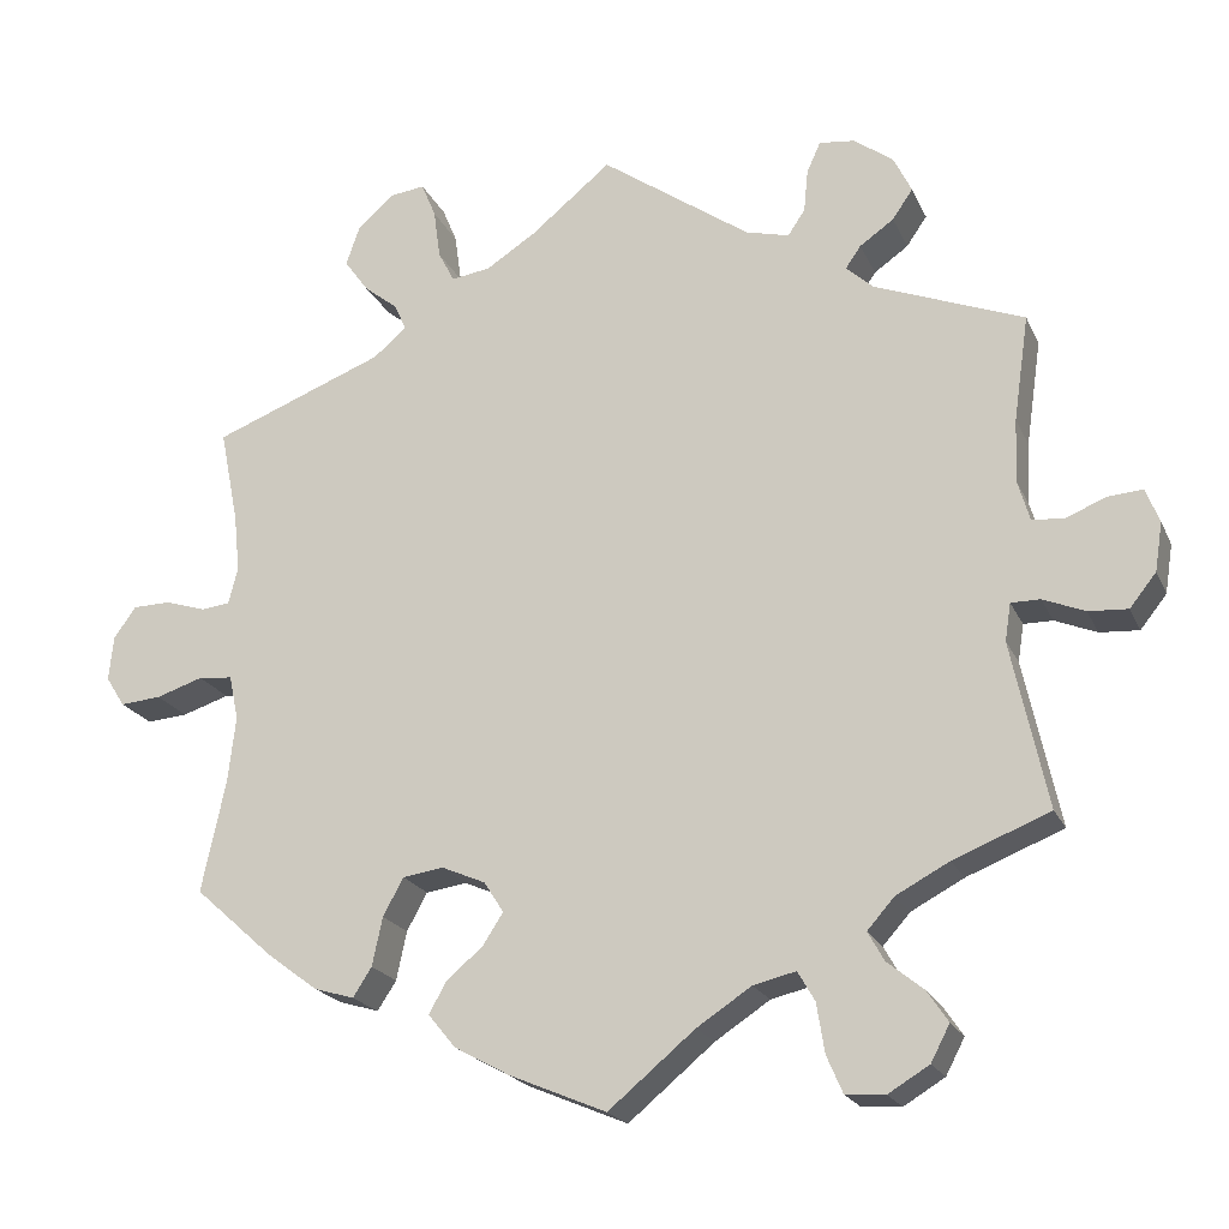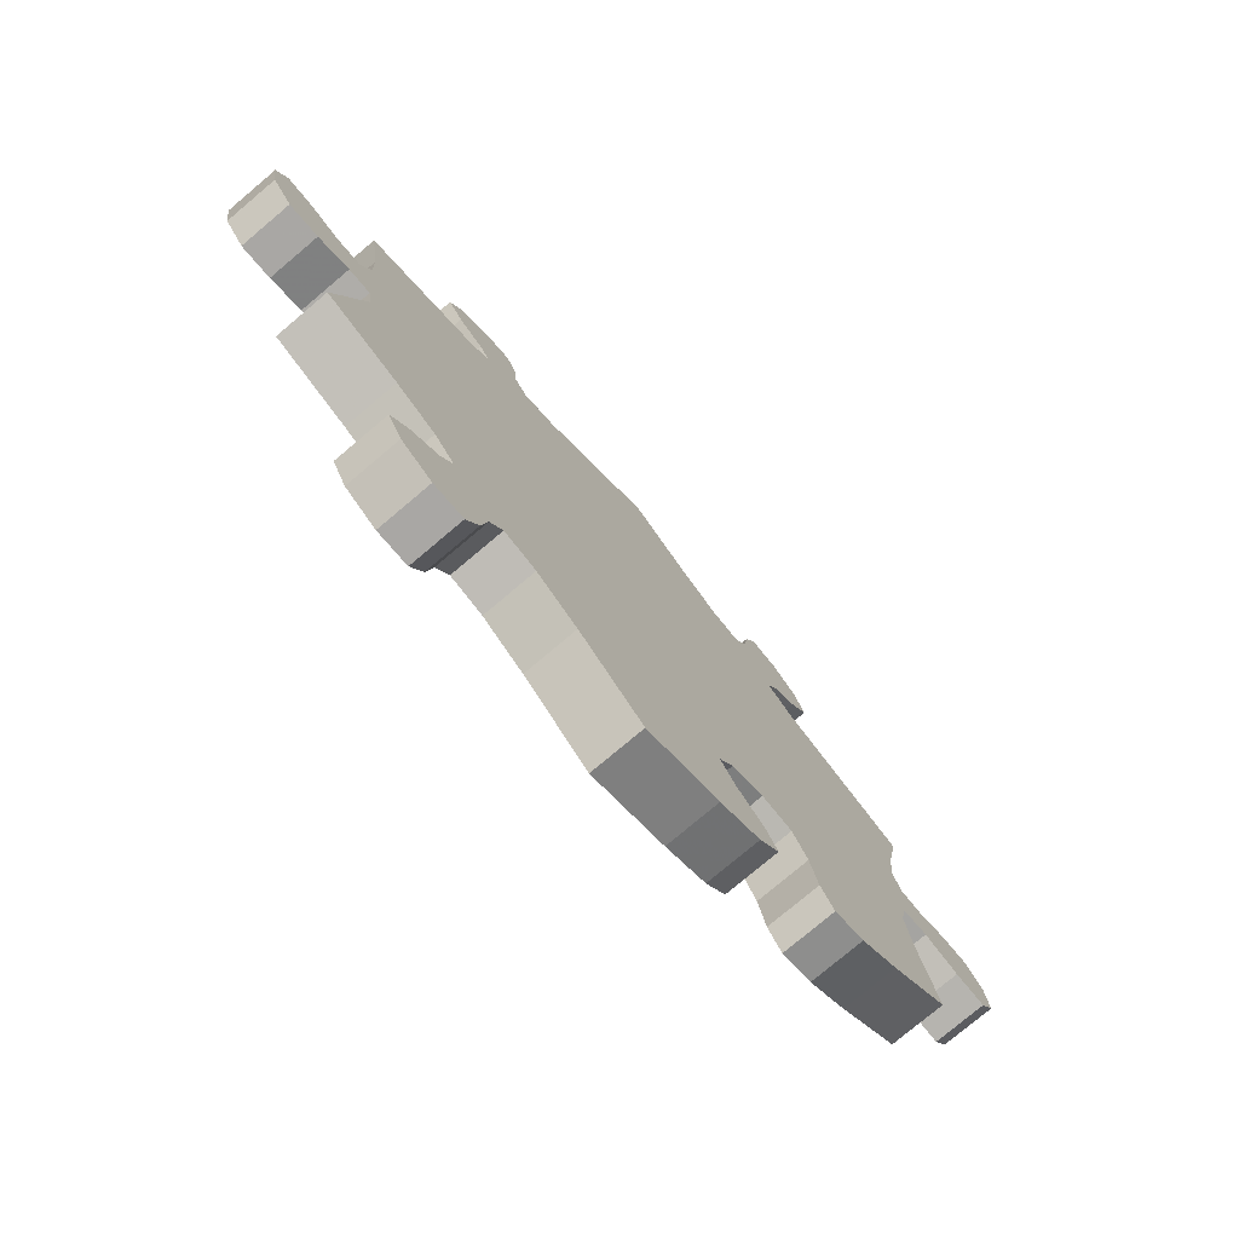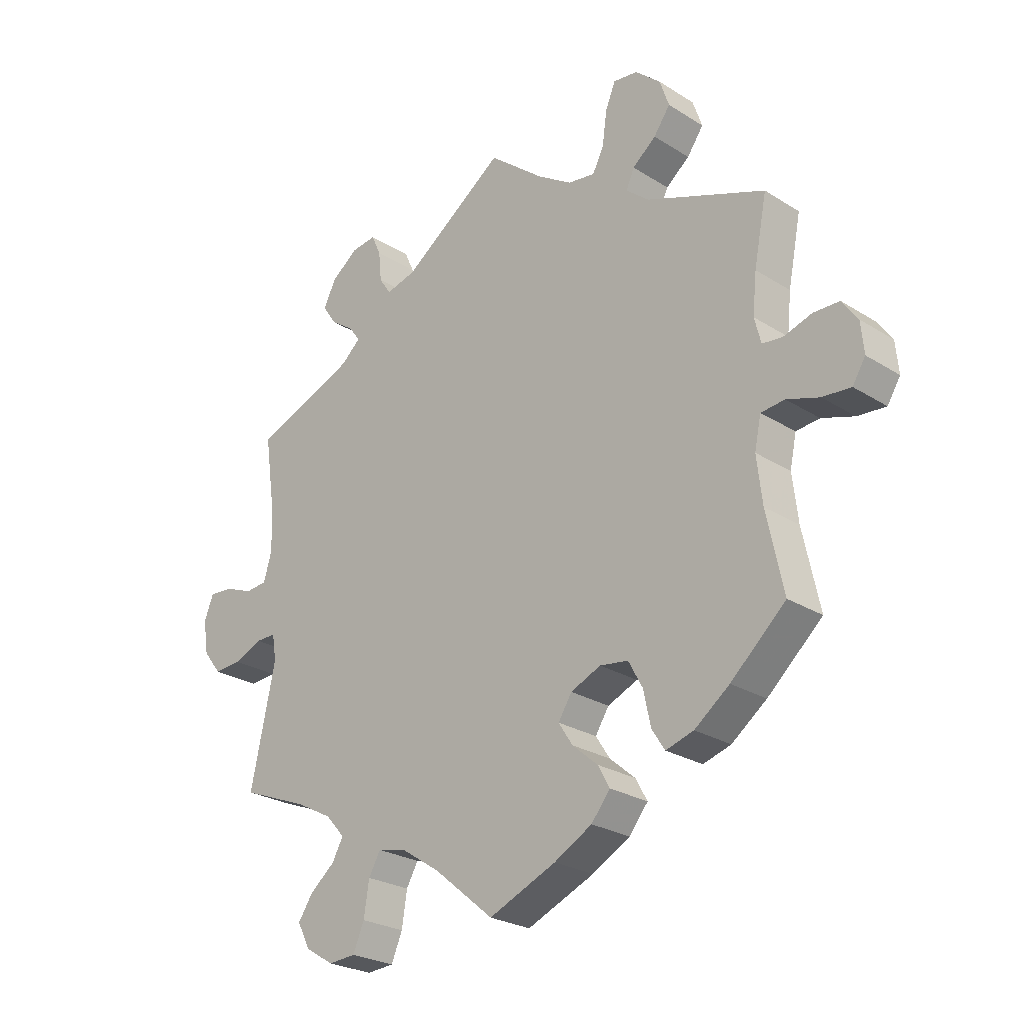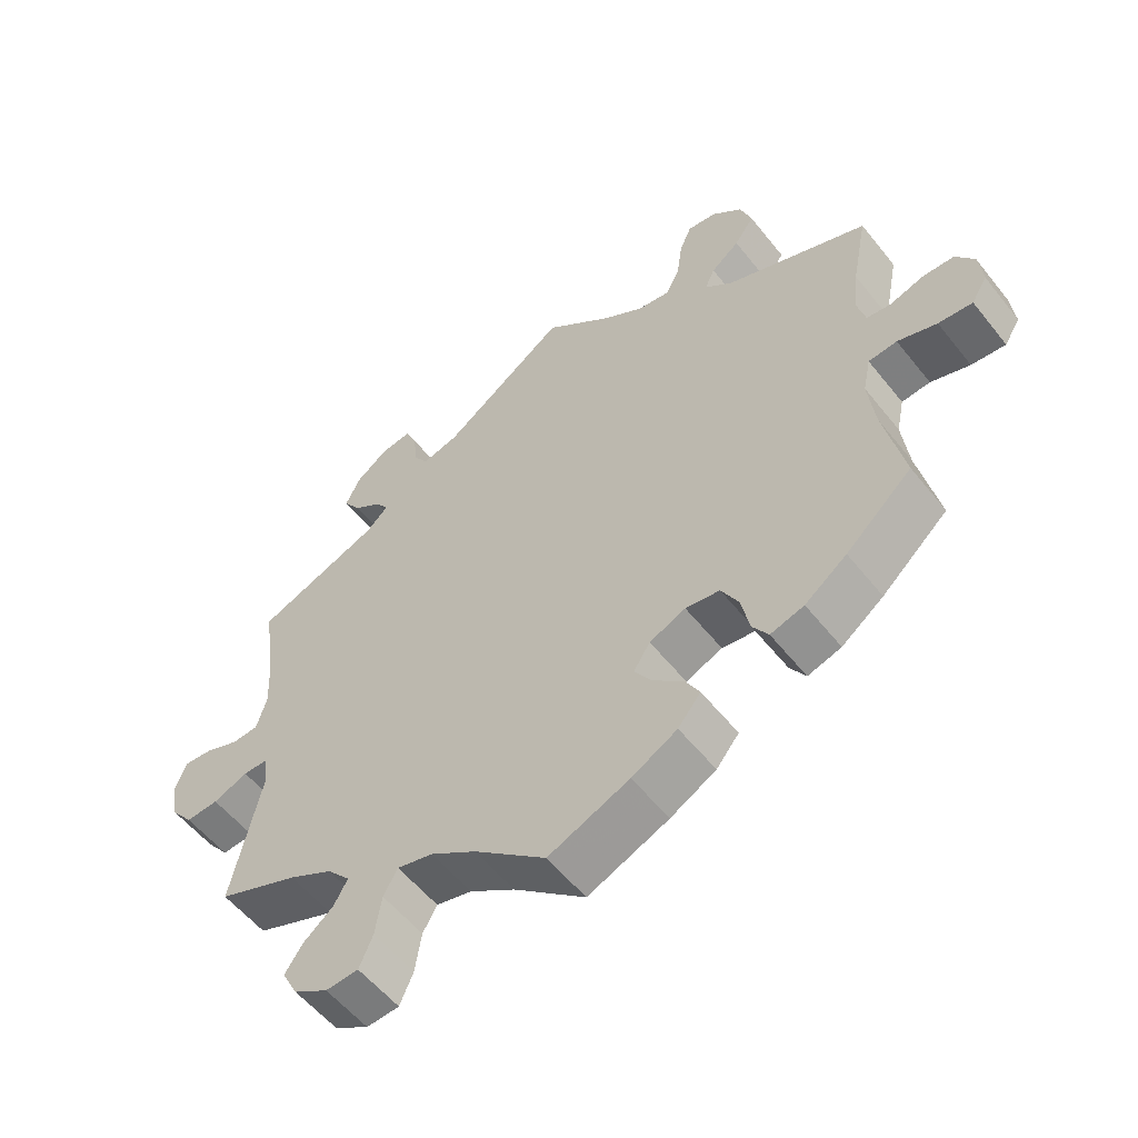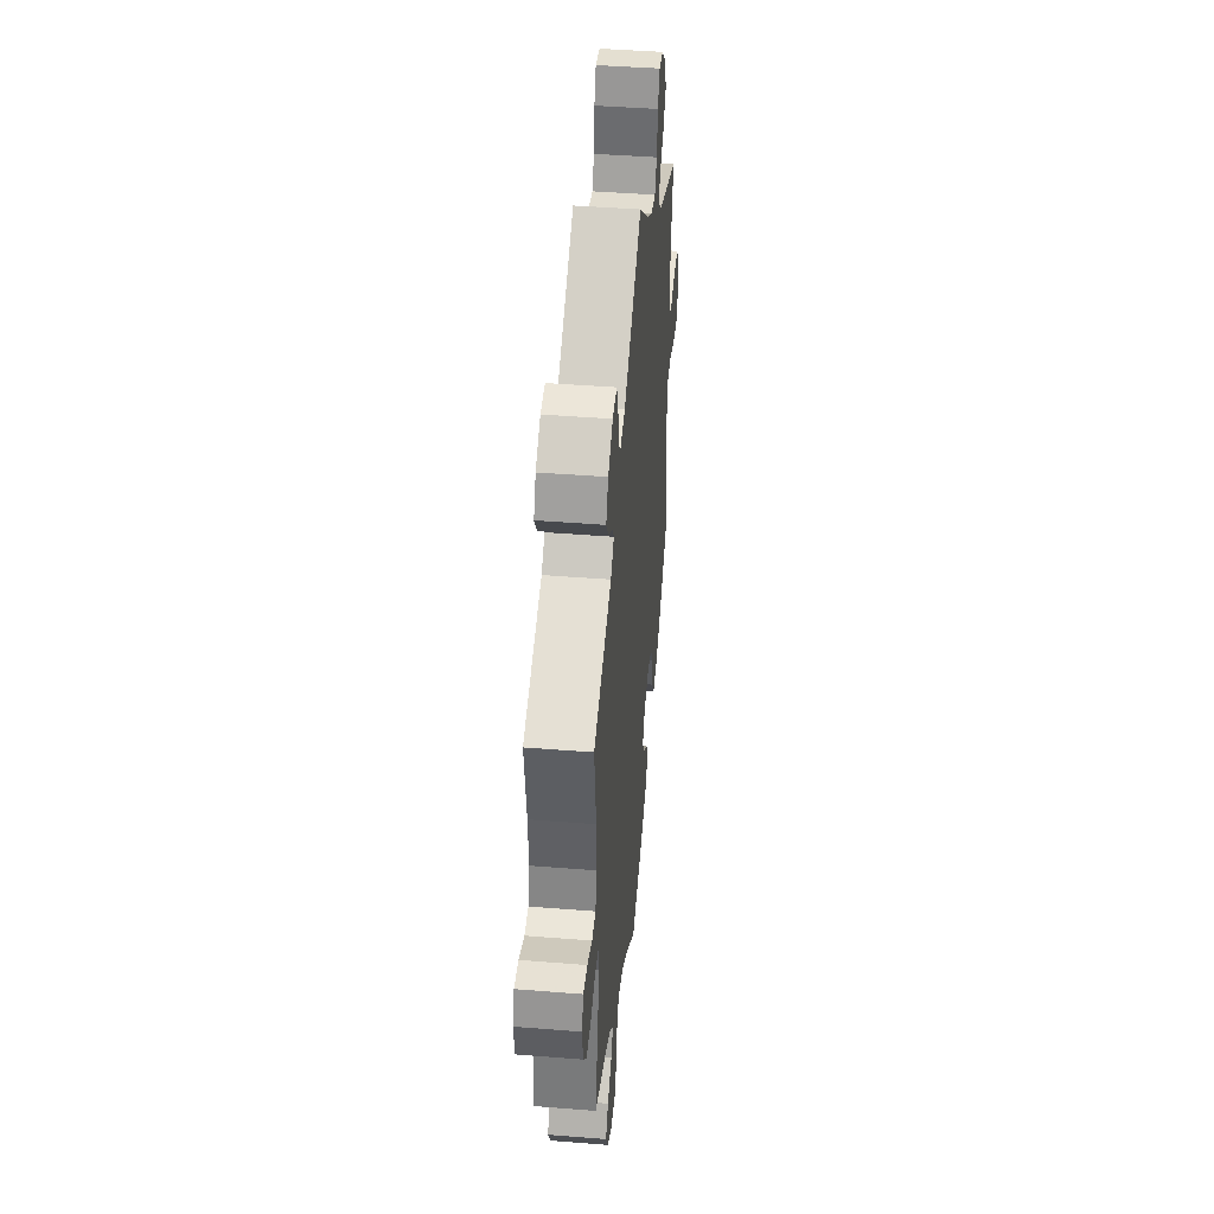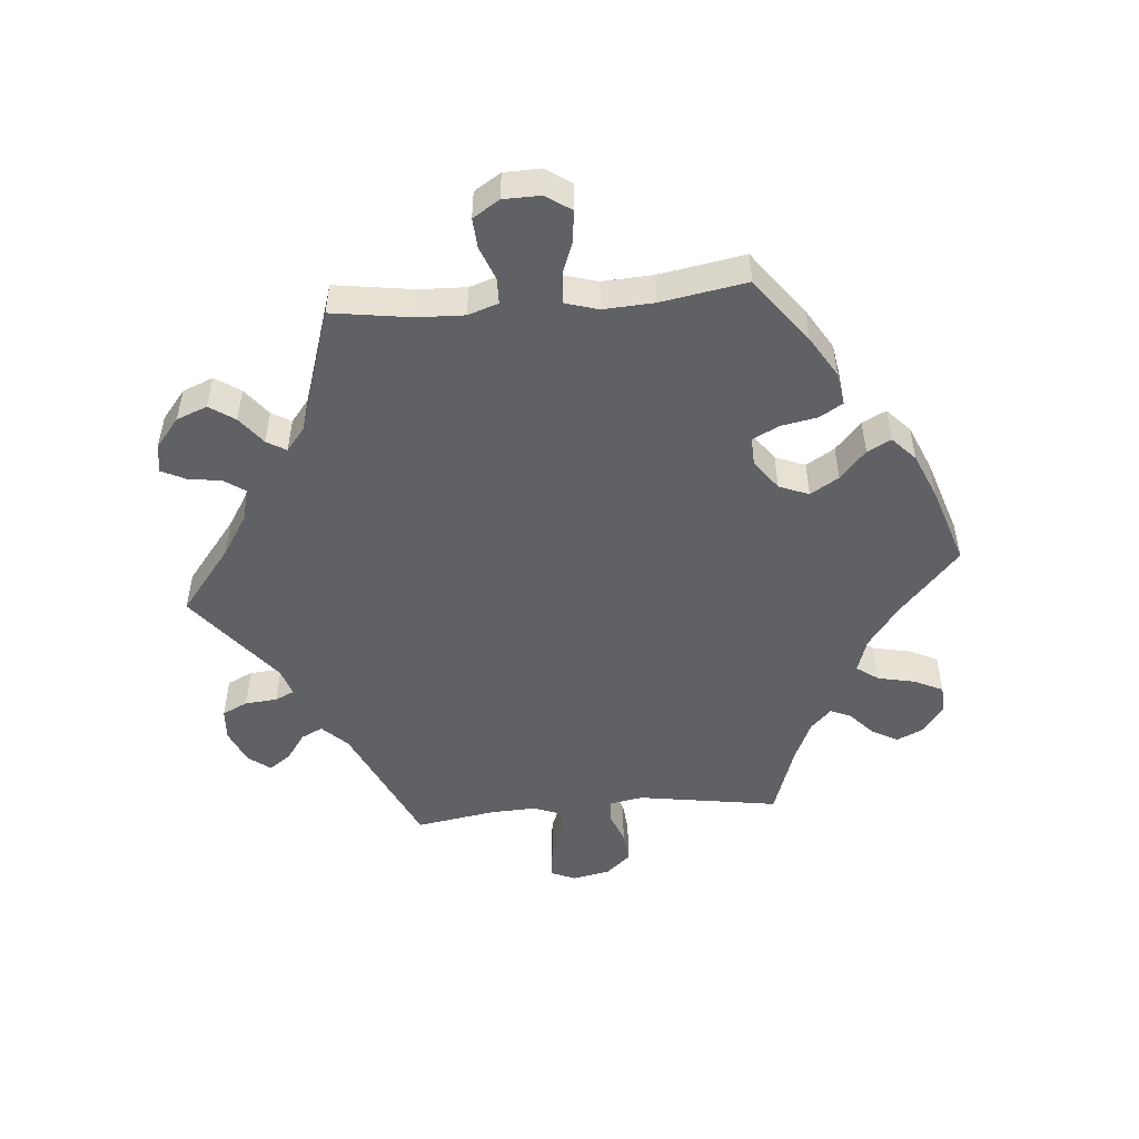
<metadata>
{"format":"obj","ext":"obj","renderer":"f3d","projection":"perspective","resolution":1024,"background":"white","views":[{"elev":-20.6,"azim":19.1,"up":"+Z"},{"elev":-77.4,"azim":130.1,"up":"+Z"},{"elev":-25.6,"azim":-135.1,"up":"+Z"},{"elev":-55.8,"azim":-142.1,"up":"+Z"},{"elev":43.5,"azim":95.4,"up":"+Z"},{"elev":-50.2,"azim":154.9,"up":"+Y"}]}
</metadata>
<code>
v -0.473 0.07 -0.158
v -0.464 0.07 -0.08
v -0.475 0.07 -0.028
v -0.515 0.07 -0.024
v -0.57 0.07 -0.042
v -0.618 0.07 -0.046
v -0.64 0.07 -0.011
v -0.635 0.07 0.041
v -0.609 0.07 0.078
v -0.565 0.07 0.079
v -0.517 0.07 0.064
v -0.483 0.07 0.068
v -0.472 0.07 0.111
v -0.479 0.07 0.178
v -0.501 0.07 0.289
v -0.3 0.07 0.367
v -0.261 0.07 0.4
v -0.275 0.07 0.431
v -0.315 0.07 0.463
v -0.343 0.07 0.502
v -0.327 0.07 0.549
v -0.284 0.07 0.587
v -0.243 0.07 0.592
v -0.226 0.07 0.551
v -0.218 0.07 0.493
v -0.199 0.07 0.456
v -0.153 0.07 0.463
v -0.094 0.07 0.501
v 0 0.07 0.578
v 0.175 0.07 0.455
v 0.226 0.07 0.442
v 0.246 0.07 0.472
v 0.251 0.07 0.522
v 0.267 0.07 0.558
v 0.309 0.07 0.553
v 0.355 0.07 0.519
v 0.376 0.07 0.476
v 0.352 0.07 0.441
v 0.312 0.07 0.413
v 0.294 0.07 0.387
v 0.326 0.07 0.358
v 0.501 0.07 0.29
v 0.483 0.07 0.166
v 0.48 0.07 0.092
v 0.494 0.07 0.044
v 0.531 0.07 0.041
v 0.579 0.07 0.06
v 0.619 0.07 0.063
v 0.635 0.07 0.023
v 0.626 0.07 -0.034
v 0.595 0.07 -0.073
v 0.549 0.07 -0.07
v 0.5 0.07 -0.05
v 0.466 0.07 -0.05
v 0.459 0.07 -0.094
v 0.501 0.07 -0.289
v 0.388 0.07 -0.334
v 0.326 0.07 -0.367
v 0.294 0.07 -0.403
v 0.313 0.07 -0.437
v 0.355 0.07 -0.471
v 0.38 0.07 -0.508
v 0.358 0.07 -0.55
v 0.31 0.07 -0.579
v 0.264 0.07 -0.576
v 0.245 0.07 -0.532
v 0.236 0.07 -0.475
v 0.216 0.07 -0.44
v 0.166 0.07 -0.452
v 0.102 0.07 -0.494
v 0.001 0.07 -0.578
v -0.113 0.07 -0.53
v -0.177 0.07 -0.495
v -0.209 0.07 -0.456
v -0.189 0.07 -0.42
v -0.146 0.07 -0.383
v -0.122 0.07 -0.346
v -0.145 0.07 -0.31
v -0.196 0.07 -0.288
v -0.244 0.07 -0.295
v -0.268 0.07 -0.339
v -0.28 0.07 -0.396
v -0.302 0.07 -0.43
v -0.349 0.07 -0.416
v -0.408 0.07 -0.372
v -0.501 0.07 -0.289
v -0.473 0 -0.158
v -0.464 0 -0.08
v -0.475 0 -0.028
v -0.515 0 -0.024
v -0.57 0 -0.042
v -0.618 0 -0.046
v -0.64 0 -0.011
v -0.635 0 0.041
v -0.609 0 0.078
v -0.565 0 0.079
v -0.517 0 0.064
v -0.483 0 0.068
v -0.472 0 0.111
v -0.479 0 0.178
v -0.501 0 0.289
v -0.3 0 0.367
v -0.261 0 0.4
v -0.275 0 0.431
v -0.315 0 0.463
v -0.343 0 0.502
v -0.327 0 0.549
v -0.284 0 0.587
v -0.243 0 0.592
v -0.226 0 0.551
v -0.218 0 0.493
v -0.199 0 0.456
v -0.153 0 0.463
v -0.094 0 0.501
v 0 0 0.578
v 0.175 0 0.455
v 0.226 0 0.442
v 0.246 0 0.472
v 0.251 0 0.522
v 0.267 0 0.558
v 0.309 0 0.553
v 0.355 0 0.519
v 0.376 0 0.476
v 0.352 0 0.441
v 0.312 0 0.413
v 0.294 0 0.387
v 0.326 0 0.358
v 0.501 0 0.29
v 0.483 0 0.166
v 0.48 0 0.092
v 0.494 0 0.044
v 0.531 0 0.041
v 0.579 0 0.06
v 0.619 0 0.063
v 0.635 0 0.023
v 0.626 0 -0.034
v 0.595 0 -0.073
v 0.549 0 -0.07
v 0.5 0 -0.05
v 0.466 0 -0.05
v 0.459 0 -0.094
v 0.501 0 -0.289
v 0.388 0 -0.334
v 0.326 0 -0.367
v 0.294 0 -0.403
v 0.313 0 -0.437
v 0.355 0 -0.471
v 0.38 0 -0.508
v 0.358 0 -0.55
v 0.31 0 -0.579
v 0.264 0 -0.576
v 0.245 0 -0.532
v 0.236 0 -0.475
v 0.216 0 -0.44
v 0.166 0 -0.452
v 0.102 0 -0.494
v 0.001 0 -0.578
v -0.113 0 -0.53
v -0.177 0 -0.495
v -0.209 0 -0.456
v -0.189 0 -0.42
v -0.146 0 -0.383
v -0.122 0 -0.346
v -0.145 0 -0.31
v -0.196 0 -0.288
v -0.244 0 -0.295
v -0.268 0 -0.339
v -0.28 0 -0.396
v -0.302 0 -0.43
v -0.349 0 -0.416
v -0.408 0 -0.372
v -0.501 0 -0.289
f 85 86 1
f 84 85 1 2
f 81 82 83 84
f 80 81 84 2
f 79 80 2 3
f 78 79 3
f 73 74 75 76
f 73 76 77
f 70 71 72 73
f 69 70 73 77
f 68 69 77 78
f 64 65 66 67
f 64 67 68
f 63 64 68
f 60 61 62 63
f 59 60 63 68
f 58 59 68 78
f 55 56 57
f 54 55 57 58
f 50 51 52 53
f 50 53 54
f 49 50 54
f 46 47 48 49
f 45 46 49 54
f 44 45 54 58
f 41 42 43
f 40 41 43 44
f 36 37 38 39
f 36 39 40
f 35 36 40
f 32 33 34 35
f 31 32 35 40
f 30 31 40 44
f 28 29 30 44
f 22 23 24 25
f 22 25 26
f 21 22 26
f 18 19 20 21
f 17 18 21 26
f 14 15 16
f 13 14 16 17
f 12 13 17 26
f 8 9 10 11
f 8 11 12
f 7 8 12
f 4 5 6 7
f 3 4 7 12
f 27 28 44 58
f 26 27 58 78
f 3 12 26 78
f 87 172 171
f 88 87 171 170
f 170 169 168 167
f 88 170 167 166
f 89 88 166 165
f 89 165 164
f 162 161 160 159
f 163 162 159
f 159 158 157 156
f 163 159 156 155
f 164 163 155 154
f 153 152 151 150
f 154 153 150
f 154 150 149
f 149 148 147 146
f 154 149 146 145
f 164 154 145 144
f 143 142 141
f 144 143 141 140
f 139 138 137 136
f 140 139 136
f 140 136 135
f 135 134 133 132
f 140 135 132 131
f 144 140 131 130
f 129 128 127
f 130 129 127 126
f 125 124 123 122
f 126 125 122
f 126 122 121
f 121 120 119 118
f 126 121 118 117
f 130 126 117 116
f 130 116 115 114
f 111 110 109 108
f 112 111 108
f 112 108 107
f 107 106 105 104
f 112 107 104 103
f 102 101 100
f 103 102 100 99
f 112 103 99 98
f 97 96 95 94
f 98 97 94
f 98 94 93
f 93 92 91 90
f 98 93 90 89
f 144 130 114 113
f 164 144 113 112
f 164 112 98 89
f 1 87 88 2
f 2 88 89 3
f 3 89 90 4
f 4 90 91 5
f 5 91 92 6
f 6 92 93 7
f 7 93 94 8
f 8 94 95 9
f 9 95 96 10
f 10 96 97 11
f 11 97 98 12
f 12 98 99 13
f 13 99 100 14
f 14 100 101 15
f 15 101 102 16
f 16 102 103 17
f 17 103 104 18
f 18 104 105 19
f 19 105 106 20
f 20 106 107 21
f 21 107 108 22
f 22 108 109 23
f 23 109 110 24
f 24 110 111 25
f 25 111 112 26
f 26 112 113 27
f 27 113 114 28
f 28 114 115 29
f 29 115 116 30
f 30 116 117 31
f 31 117 118 32
f 32 118 119 33
f 33 119 120 34
f 34 120 121 35
f 35 121 122 36
f 36 122 123 37
f 37 123 124 38
f 38 124 125 39
f 39 125 126 40
f 40 126 127 41
f 41 127 128 42
f 42 128 129 43
f 43 129 130 44
f 44 130 131 45
f 45 131 132 46
f 46 132 133 47
f 47 133 134 48
f 48 134 135 49
f 49 135 136 50
f 50 136 137 51
f 51 137 138 52
f 52 138 139 53
f 53 139 140 54
f 54 140 141 55
f 55 141 142 56
f 56 142 143 57
f 57 143 144 58
f 58 144 145 59
f 59 145 146 60
f 60 146 147 61
f 61 147 148 62
f 62 148 149 63
f 63 149 150 64
f 64 150 151 65
f 65 151 152 66
f 66 152 153 67
f 67 153 154 68
f 68 154 155 69
f 69 155 156 70
f 70 156 157 71
f 71 157 158 72
f 72 158 159 73
f 73 159 160 74
f 74 160 161 75
f 75 161 162 76
f 76 162 163 77
f 77 163 164 78
f 78 164 165 79
f 79 165 166 80
f 80 166 167 81
f 81 167 168 82
f 82 168 169 83
f 83 169 170 84
f 84 170 171 85
f 85 171 172 86
f 86 172 87 1

</code>
